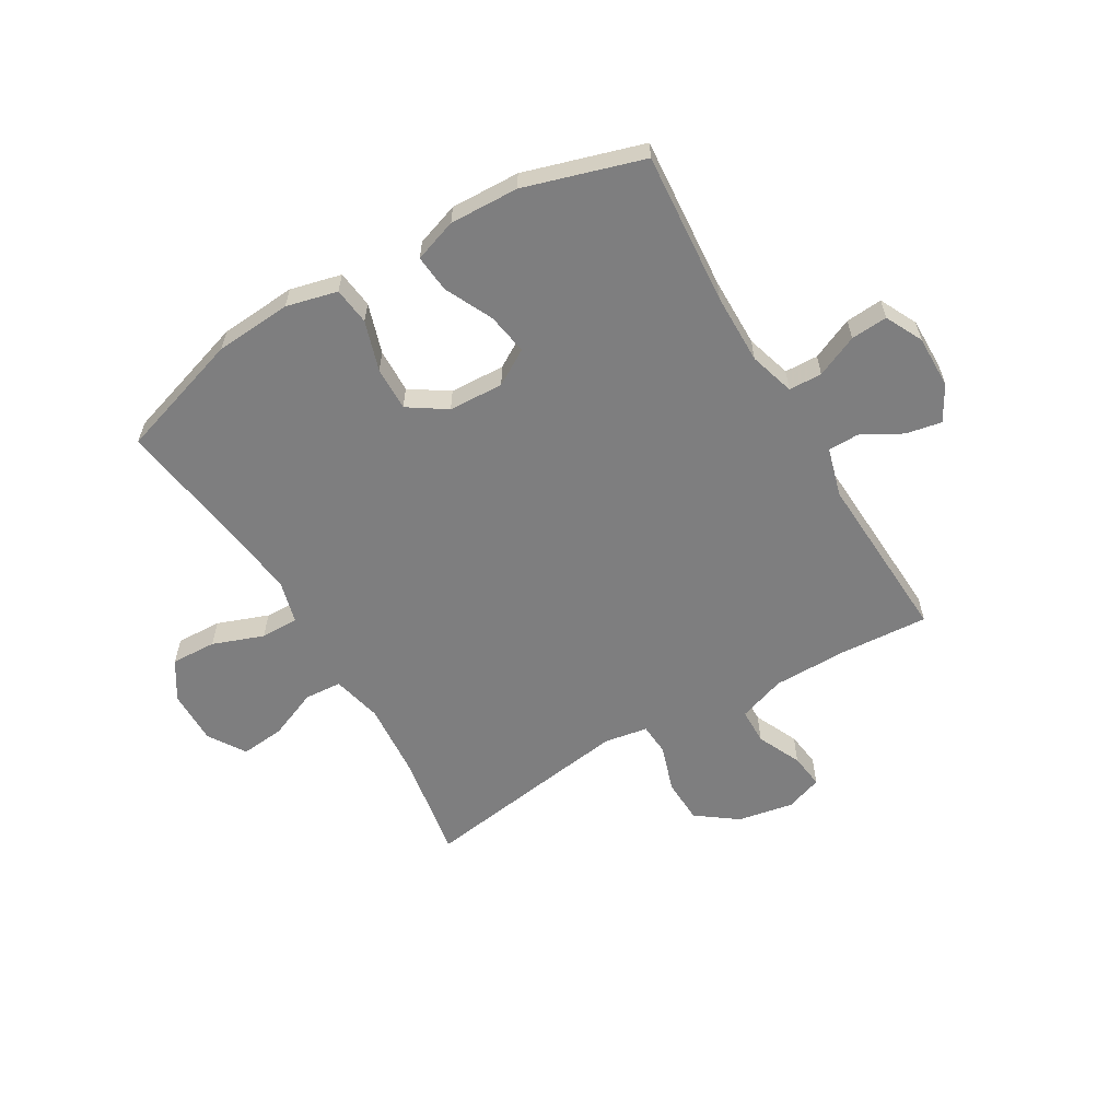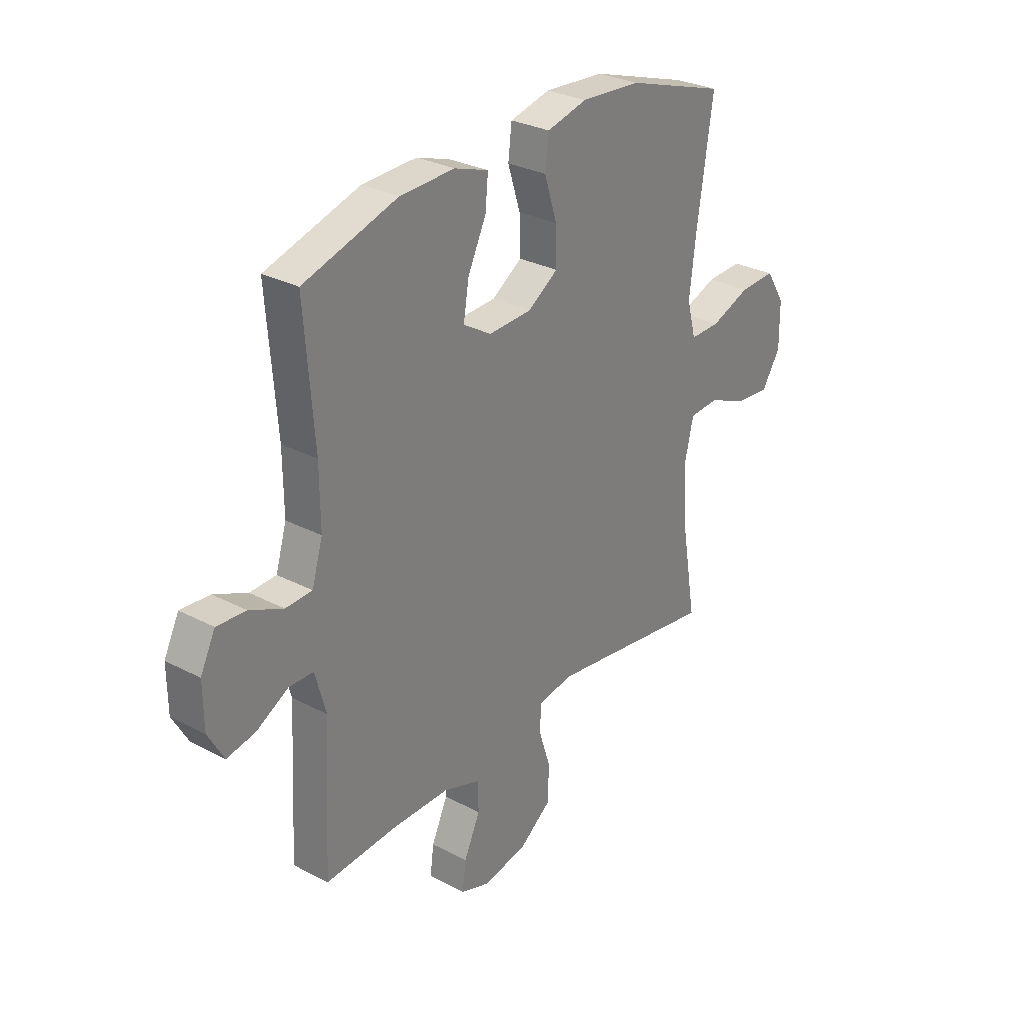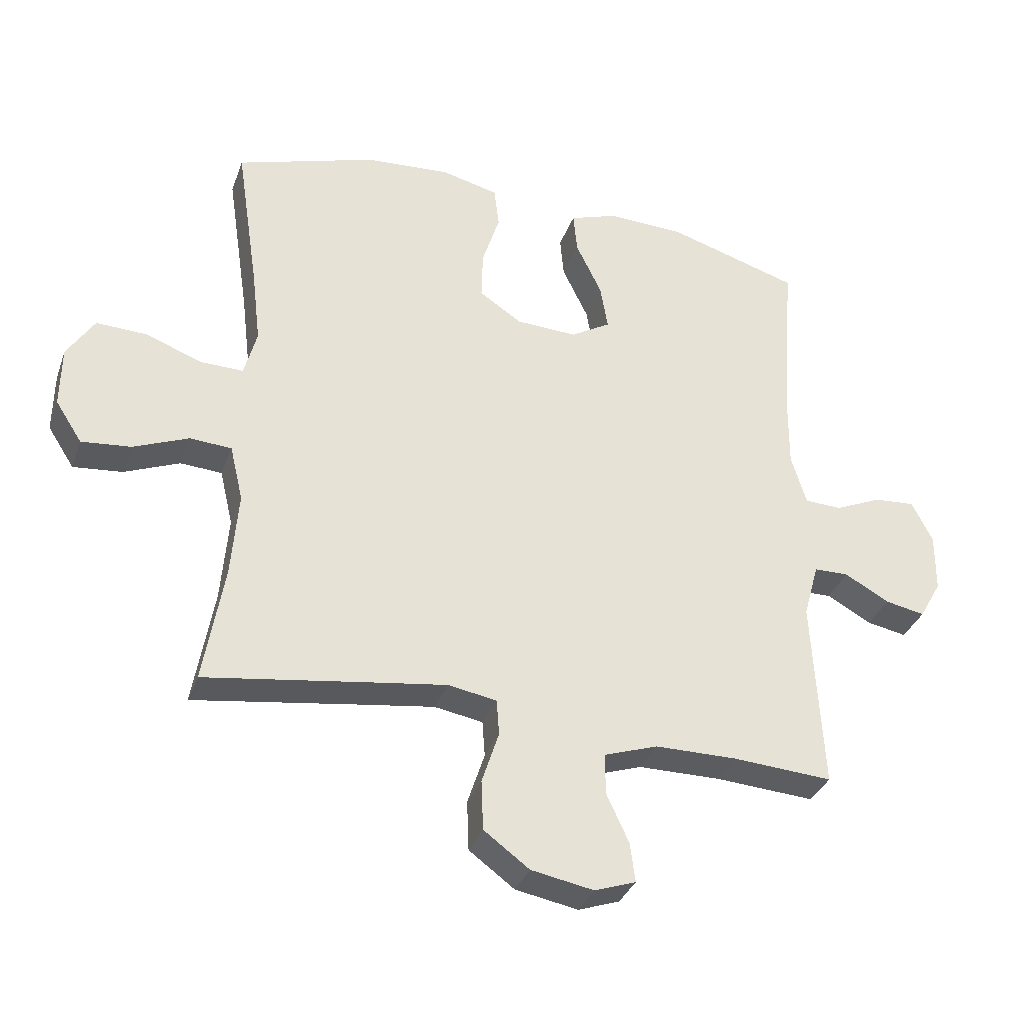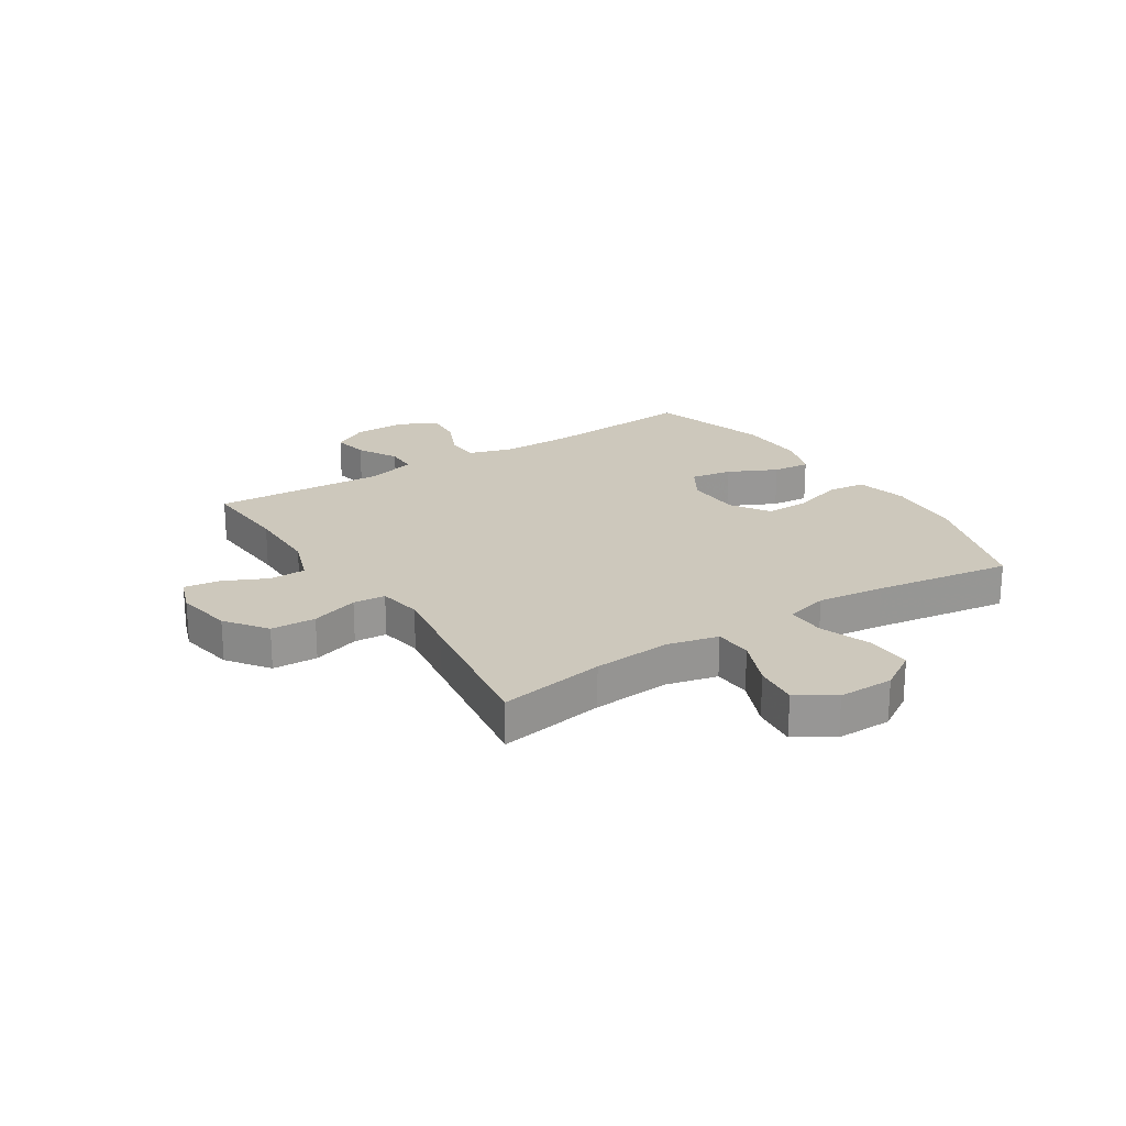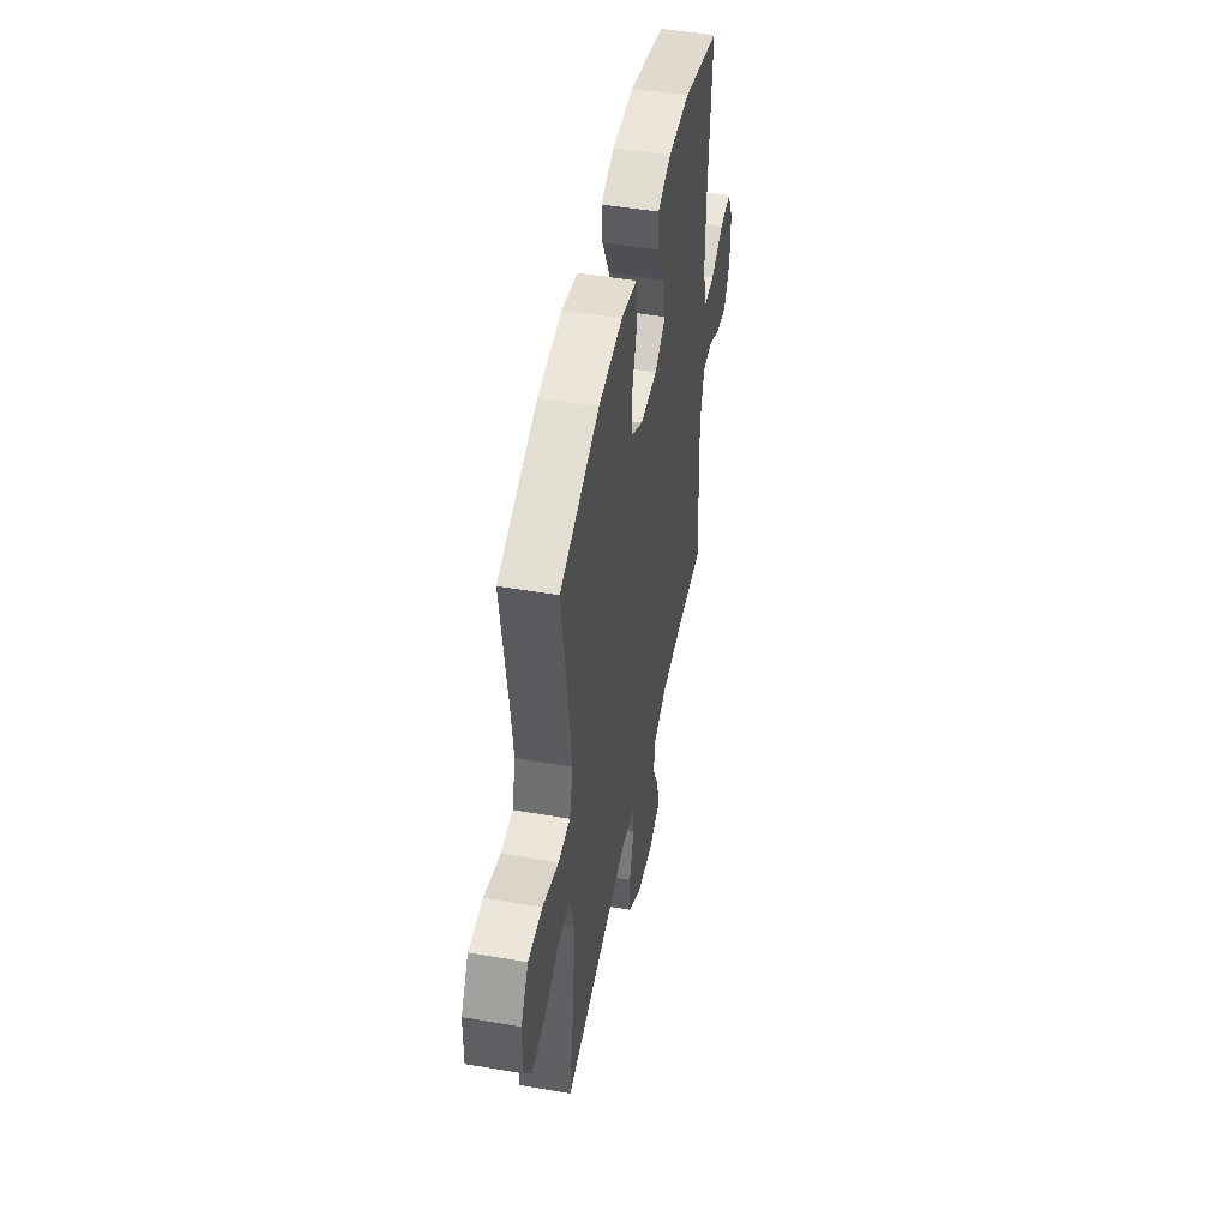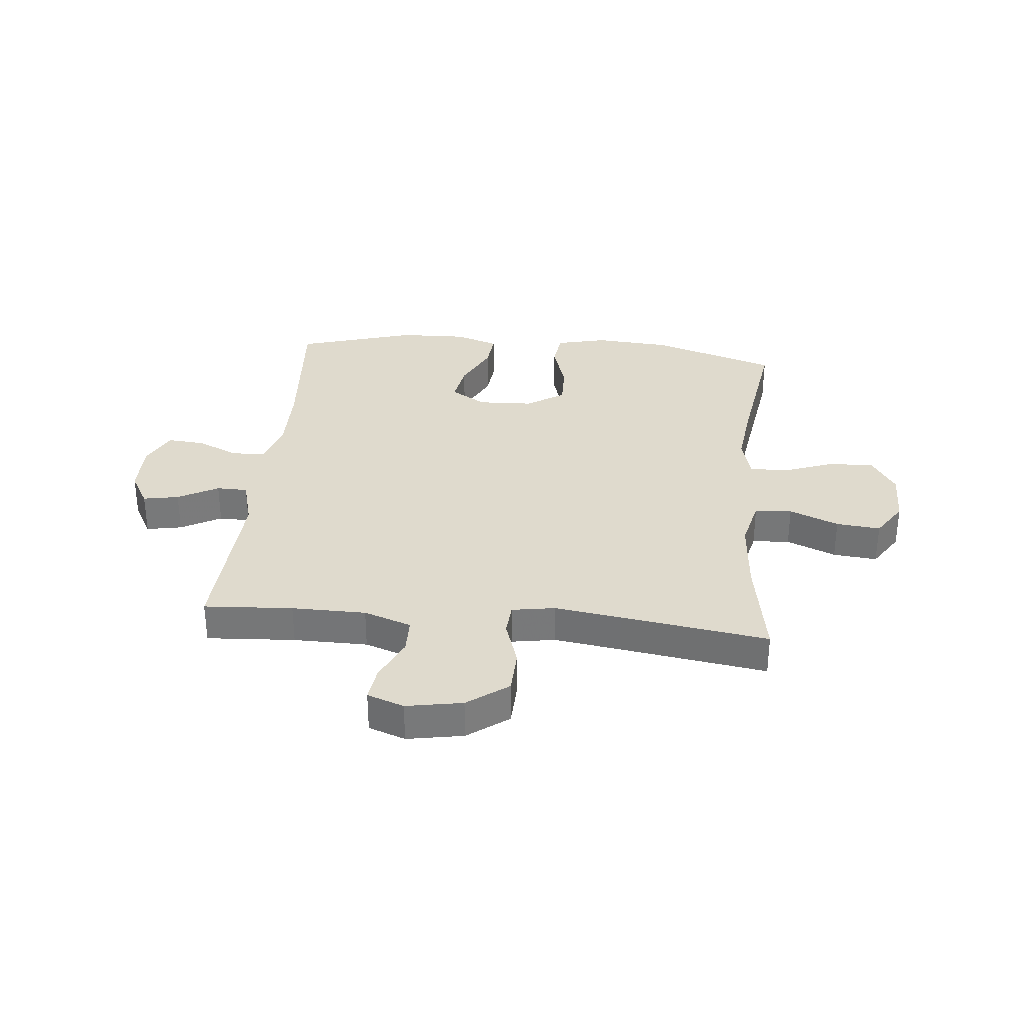
<metadata>
{"format":"obj","ext":"obj","renderer":"f3d","projection":"perspective","resolution":1024,"background":"white","views":[{"elev":-59.4,"azim":30.4,"up":"+Y"},{"elev":29.3,"azim":127.8,"up":"+Z"},{"elev":-34.2,"azim":-18.4,"up":"+Z"},{"elev":22.1,"azim":-122.6,"up":"+Y"},{"elev":48.5,"azim":-79.1,"up":"+Z"},{"elev":32.7,"azim":-174.4,"up":"+Y"}]}
</metadata>
<code>
v 0.5 0.07 -0.5
v 0.343 0.07 -0.49
v 0.212 0.07 -0.491
v 0.128 0.07 -0.52
v 0.127 0.07 -0.584
v 0.163 0.07 -0.662
v 0.171 0.07 -0.724
v 0.106 0.07 -0.747
v 0.007 0.07 -0.729
v -0.065 0.07 -0.676
v -0.068 0.07 -0.597
v -0.041 0.07 -0.514
v -0.045 0.07 -0.457
v -0.122 0.07 -0.444
v -0.239 0.07 -0.461
v -0.5 0.07 -0.5
v -0.468 0.07 -0.313
v -0.457 0.07 -0.176
v -0.478 0.07 -0.087
v -0.544 0.07 -0.083
v -0.631 0.07 -0.119
v -0.709 0.07 -0.127
v -0.751 0.07 -0.062
v -0.75 0.07 0.035
v -0.707 0.07 0.103
v -0.627 0.07 0.1
v -0.537 0.07 0.067
v -0.47 0.07 0.066
v -0.45 0.07 0.141
v -0.464 0.07 0.259
v -0.5 0.07 0.5
v -0.278 0.07 0.571
v -0.143 0.07 0.581
v -0.053 0.07 0.559
v -0.045 0.07 0.493
v -0.073 0.07 0.405
v -0.075 0.07 0.327
v -0.008 0.07 0.283
v 0.089 0.07 0.279
v 0.152 0.07 0.317
v 0.14 0.07 0.39
v 0.099 0.07 0.475
v 0.093 0.07 0.541
v 0.169 0.07 0.567
v 0.291 0.07 0.563
v 0.5 0.07 0.5
v 0.479 0.07 0.231
v 0.478 0.07 0.107
v 0.502 0.07 0.027
v 0.561 0.07 0.025
v 0.635 0.07 0.058
v 0.7 0.07 0.063
v 0.733 0.07 -0.003
v 0.732 0.07 -0.097
v 0.697 0.07 -0.159
v 0.634 0.07 -0.147
v 0.563 0.07 -0.108
v 0.508 0.07 -0.109
v 0.484 0.07 -0.196
v 0.5 0 -0.5
v 0.343 0 -0.49
v 0.212 0 -0.491
v 0.128 0 -0.52
v 0.127 0 -0.584
v 0.163 0 -0.662
v 0.171 0 -0.724
v 0.106 0 -0.747
v 0.007 0 -0.729
v -0.065 0 -0.676
v -0.068 0 -0.597
v -0.041 0 -0.514
v -0.045 0 -0.457
v -0.122 0 -0.444
v -0.239 0 -0.461
v -0.5 0 -0.5
v -0.468 0 -0.313
v -0.457 0 -0.176
v -0.478 0 -0.087
v -0.544 0 -0.083
v -0.631 0 -0.119
v -0.709 0 -0.127
v -0.751 0 -0.062
v -0.75 0 0.035
v -0.707 0 0.103
v -0.627 0 0.1
v -0.537 0 0.067
v -0.47 0 0.066
v -0.45 0 0.141
v -0.464 0 0.259
v -0.5 0 0.5
v -0.278 0 0.571
v -0.143 0 0.581
v -0.053 0 0.559
v -0.045 0 0.493
v -0.073 0 0.405
v -0.075 0 0.327
v -0.008 0 0.283
v 0.089 0 0.279
v 0.152 0 0.317
v 0.14 0 0.39
v 0.099 0 0.475
v 0.093 0 0.541
v 0.169 0 0.567
v 0.291 0 0.563
v 0.5 0 0.5
v 0.479 0 0.231
v 0.478 0 0.107
v 0.502 0 0.027
v 0.561 0 0.025
v 0.635 0 0.058
v 0.7 0 0.063
v 0.733 0 -0.003
v 0.732 0 -0.097
v 0.697 0 -0.159
v 0.634 0 -0.147
v 0.563 0 -0.108
v 0.508 0 -0.109
v 0.484 0 -0.196
f 54 55 56 57
f 54 57 58
f 53 54 58
f 50 51 52 53
f 49 50 53 58
f 48 49 58 59
f 44 45 46 47
f 44 47 48
f 41 42 43 44
f 40 41 44 48
f 39 40 48 59
f 33 34 35 36
f 33 36 37
f 30 31 32 33
f 29 30 33 37
f 28 29 37 38
f 24 25 26 27
f 24 27 28
f 23 24 28
f 20 21 22 23
f 19 20 23 28
f 18 19 28 38
f 15 16 17
f 14 15 17 18
f 13 14 18 38
f 9 10 11 12
f 5 6 7 8
f 4 5 8 9
f 39 59 1 2
f 38 39 2 3
f 13 38 3 4
f 4 9 12 13
f 116 115 114 113
f 117 116 113
f 117 113 112
f 112 111 110 109
f 117 112 109 108
f 118 117 108 107
f 106 105 104 103
f 107 106 103
f 103 102 101 100
f 107 103 100 99
f 118 107 99 98
f 95 94 93 92
f 96 95 92
f 92 91 90 89
f 96 92 89 88
f 97 96 88 87
f 86 85 84 83
f 87 86 83
f 87 83 82
f 82 81 80 79
f 87 82 79 78
f 97 87 78 77
f 76 75 74
f 77 76 74 73
f 97 77 73 72
f 71 70 69 68
f 67 66 65 64
f 68 67 64 63
f 61 60 118 98
f 62 61 98 97
f 63 62 97 72
f 72 71 68 63
f 1 60 61 2
f 2 61 62 3
f 3 62 63 4
f 4 63 64 5
f 5 64 65 6
f 6 65 66 7
f 7 66 67 8
f 8 67 68 9
f 9 68 69 10
f 10 69 70 11
f 11 70 71 12
f 12 71 72 13
f 13 72 73 14
f 14 73 74 15
f 15 74 75 16
f 16 75 76 17
f 17 76 77 18
f 18 77 78 19
f 19 78 79 20
f 20 79 80 21
f 21 80 81 22
f 22 81 82 23
f 23 82 83 24
f 24 83 84 25
f 25 84 85 26
f 26 85 86 27
f 27 86 87 28
f 28 87 88 29
f 29 88 89 30
f 30 89 90 31
f 31 90 91 32
f 32 91 92 33
f 33 92 93 34
f 34 93 94 35
f 35 94 95 36
f 36 95 96 37
f 37 96 97 38
f 38 97 98 39
f 39 98 99 40
f 40 99 100 41
f 41 100 101 42
f 42 101 102 43
f 43 102 103 44
f 44 103 104 45
f 45 104 105 46
f 46 105 106 47
f 47 106 107 48
f 48 107 108 49
f 49 108 109 50
f 50 109 110 51
f 51 110 111 52
f 52 111 112 53
f 53 112 113 54
f 54 113 114 55
f 55 114 115 56
f 56 115 116 57
f 57 116 117 58
f 58 117 118 59
f 59 118 60 1

</code>
